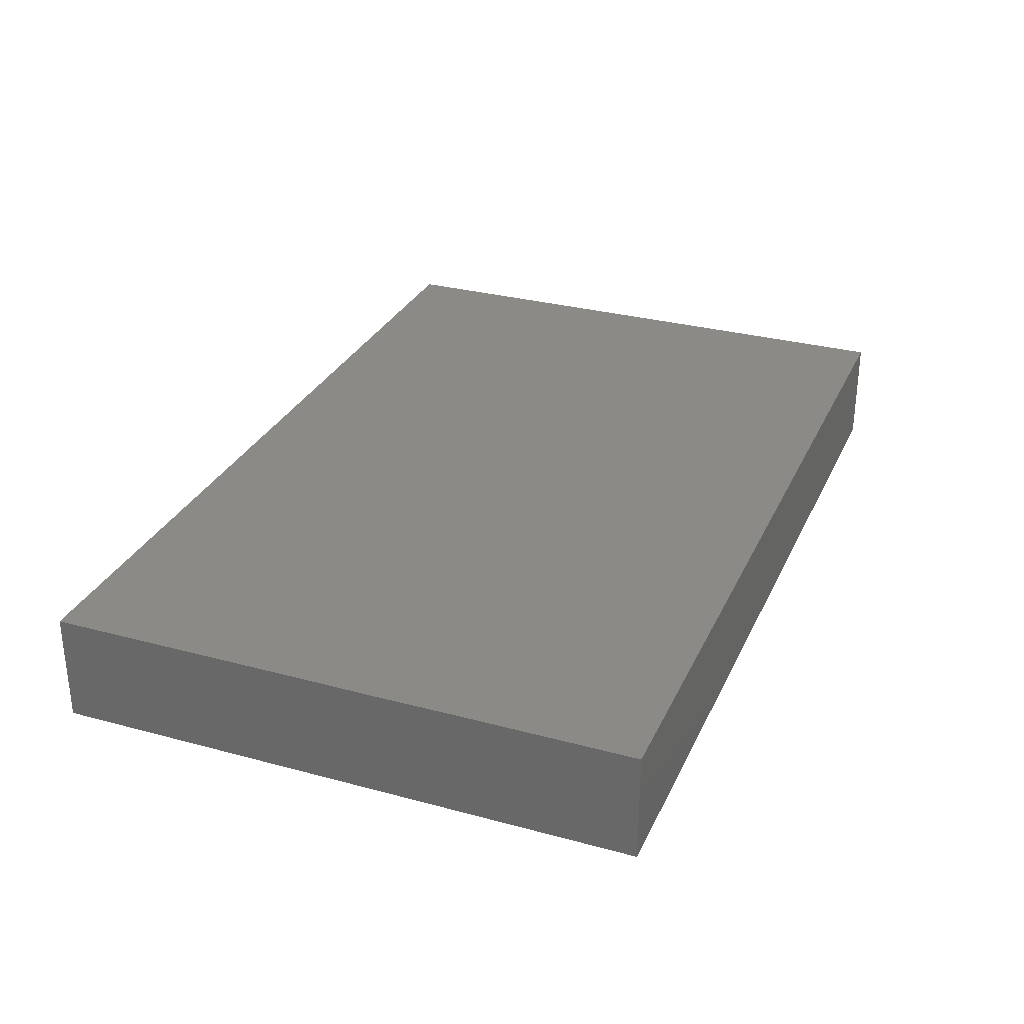
<metadata>
{"format":"stl","ext":"stl","renderer":"f3d","projection":"perspective","resolution":1024,"background":"white","views":[{"elev":30.1,"azim":111.5,"up":"+Z"}]}
</metadata>
<code>
# stl→obj: 392 verts, 780 faces
v -0.07989 -0.01419 -0.01212
v -0.07623 -0.02516 -0.01212
v -0.08936 -0.01919 -0.01212
v 0.09854 0.03858 -0.01212
v 0.09854 0.02737 -0.00307
v 0.09854 0.01278 -0.01212
v 0.02112 0.02138 -0.01212
v 0.0108 0.01187 -0.01212
v 0.00413 0.02138 -0.01212
v -0.07923 -0.03516 -0.01212
v -0.06479 -0.0312 -0.01212
v -0.0646 -0.04651 -0.01212
v 0.03101 -0.0191 -0.01212
v 0.04113 -0.02563 -0.01212
v 0.02101 -0.03766 -0.01212
v 0.05148 -0.01936 -0.01212
v 0.05106 -0.006311 -0.01212
v 0.05947 -0.01302 -0.01212
v -0.07233 -0.004419 -0.01212
v -0.08933 -0.002241 -0.01212
v -0.07959 0.0064 -0.01212
v 0.00413 0.004182 -0.01212
v -0.0008906 0.01276 -0.01212
v -0.09854 -0.0551 -0.004787
v -0.09854 -0.06551 0
v -0.09854 -0.06551 0.01212
v 0.08008 0.0514 -0.01212
v 0.07209 0.06551 -0.01212
v 0.09854 0.06551 -0.01212
v -0.08883 0.06551 -0.0004519
v -0.09854 0.06551 0
v -0.09854 0.06551 0.01212
v 0.09854 0.0461 -0.0001871
v 0.09854 0.03559 0.002664
v 0.008495 0.043 0.01212
v 0.01899 0.05603 0.01212
v -0.0008186 0.05534 0.01212
v -0.09854 0.05504 0.01212
v -0.09854 0.05771 0.002312
v -0.09854 0.0482 0.005106
v 0.0888 0.03934 -0.01212
v 0.09854 0.04816 -0.01212
v -0.03811 -0.0258 0.01212
v -0.02549 -0.0258 0.01212
v -0.0318 -0.0172 0.01212
v 0.03811 0.04939 -0.01212
v 0.05566 0.06551 -0.01212
v 0.06415 0.05073 -0.01212
v 0.00413 0.0602 -0.01212
v 0.001547 0.04042 -0.01212
v -0.004365 0.04939 -0.01212
v -0.04248 -0.05426 0.01212
v -0.02549 -0.043 0.01212
v -0.04072 -0.04312 0.01212
v -0.01553 -0.0546 0.01212
v -0.00832 -0.04377 0.01212
v -0.008495 -0.06551 0.01212
v 0 -0.05426 0.01212
v 0.008495 -0.06551 0.01212
v 0.01664 -0.05415 0.01212
v -0.02084 0.02923 -0.01212
v -0.01286 0.03858 -0.01212
v -0.004365 0.02998 -0.01212
v 0.02549 -0.06551 0.01212
v 0.03398 -0.05426 0.01212
v 0.07843 0.06551 -0.003821
v 0.08667 0.06551 0.003657
v 0.07646 0.0086 0.01212
v 0.07556 0.02579 0.01212
v 0.05947 0.0172 0.01212
v -0.05359 -0.06551 0.01212
v -0.0366 -0.06551 0
v -0.04248 -0.06551 0.01212
v -0.07641 -0.06551 0.002473
v -0.0859 -0.06551 0
v -0.06471 -0.06551 0
v -0.06443 -0.06551 0.01212
v -0.03632 0.06551 0.00241
v -0.03979 0.06551 -0.01212
v -0.04934 0.06551 0.0006651
v -0.05141 0.06551 0.01212
v -0.06149 0.06551 0.01212
v -0.09854 0.06551 -0.01212
v 0.08622 -0.06551 0.01212
v 0.09854 -0.06551 -0.0001938
v 0.09854 -0.06551 0.01212
v 0.05458 -0.05526 -0.01212
v 0.03811 -0.04742 -0.01212
v 0.05574 -0.04504 -0.01212
v -0.01584 0.0556 0.01212
v -0.02489 0.06551 0.01212
v -0.03398 0.05426 0.01212
v 0.02549 0.06551 0.01212
v 0.03398 0.05426 0.01212
v -0.08365 -0.05746 0.01212
v -0.0718 -0.0555 0.01212
v -0.07646 -0.043 0.01212
v 0.04812 0.02971 -0.01212
v 0.05506 0.03937 -0.01212
v 0.06346 0.02958 -0.01212
v 0.08859 -0.03435 0.01212
v 0.09854 -0.0258 0.01212
v 0.08855 -0.01707 0.01212
v 0.06796 6.939e-18 0.01212
v 0.0875 6.939e-18 0.01212
v 0.09854 -0.0086 0.01212
v -0.02985 -0.002209 -0.01212
v -0.05534 -0.004419 -0.01212
v -0.05008 0.004921 -0.01212
v 0.08059 -0.004419 -0.01212
v 0.08794 0.005831 -0.01212
v 0.09854 -0.01195 -0.01212
v -0.03835 0.04939 -0.01212
v -0.0285 0.03841 -0.01212
v -0.03835 0.03219 -0.01212
v -0.01286 0.06551 -0.01212
v -0.02801 0.05205 -0.01212
v 0.01167 -0.02879 -0.01212
v -0.004365 -0.03882 -0.01212
v 0.06983 0.05211 0.01212
v 0.05947 0.043 0.01212
v 0.07481 0.04297 0.01212
v -0.07646 -0.0258 0.01212
v -0.06796 -0.0172 0.01212
v -0.08495 -0.0172 0.01212
v -0.07741 0.00832 0.01212
v -0.09854 0.0086 0.01212
v -0.08495 6.939e-18 0.01212
v -0.06796 0.0344 0.01212
v -0.08495 0.0344 0.01212
v -0.07646 0.0258 0.01212
v -0.06048 -0.02459 0.01212
v -0.05097 -0.0172 0.01212
v -0.05947 -0.0086 0.01212
v -0.05947 0.0258 0.01212
v -0.05097 0.0344 0.01212
v 0.05304 0.05588 0.01212
v 0.04148 0.06551 0.01212
v -0.04248 0.043 0.01212
v -0.05649 0.04635 0.01212
v -0.04526 0.0534 0.01212
v -0.04163 0.06551 0.01212
v 0.008495 -0.0258 0.01212
v 0.01699 -0.0172 0.01212
v 0 -0.0172 0.01212
v -0.008329 0.06551 0.01212
v 0.02549 0.0344 0.01212
v 0.007815 0.06551 0.01212
v 0.05097 0.0344 0.01212
v 0.04248 0.043 0.01212
v 0.04248 0.0258 0.01212
v -0.0553 -0.03781 0.01212
v -0.05028 -0.02714 0.01212
v 0.04248 0.0086 0.01212
v 0.05097 6.939e-18 0.01212
v 0.05947 -0.0086 0.01212
v 0.07362 0.06551 0.01212
v 0.05997 0.06551 0.01212
v 0.08326 0.04754 0.01212
v 0.07646 -0.0258 0.01212
v 0.07646 -0.0086 0.01212
v 0.08644 0.03558 0.01212
v -0.09854 -0.043 0.01212
v -0.09854 -0.05578 0.01212
v -0.0537 -0.05098 0.01212
v 0.02112 -0.0258 -0.01212
v 0.02549 -0.0258 0.01212
v 0.0891 -0.05115 0.01212
v 0.09854 -0.043 0.01212
v -0.07008 0.01812 0.01212
v -0.017 0.01717 0.01212
v -0.008447 0.02546 0.01212
v -0.02549 0.0258 0.01212
v 0.008495 0.0258 0.01212
v 0.01699 0.0172 0.01212
v 0.03398 0.0172 0.01212
v 0.09854 0.02567 0.01212
v 0.08669 0.0161 0.01212
v 0.09854 0.008726 0.01203
v -0.08566 0.0514 0.01212
v -0.08794 0.06551 0.01212
v -0.08711 0.01676 0.01212
v -0.06675 0.05196 0.01212
v -0.008495 0.043 0.01212
v -0.04234 -0.008946 0.01212
v -0.02549 -0.0086 0.01212
v -0.04248 0.0086 0.01212
v 0.07113 0.05768 -0.01212
v -0.07646 0.06551 -0.01212
v -0.0875 0.06551 -0.01212
v -0.0758 0.06551 -0.0001617
v -0.04248 0.0258 0.01212
v -0.02547 0.04384 0.01212
v -0.02549 0.0086 0.01212
v -0.008165 0.008565 0.01212
v 0.09854 0.06551 0.01212
v 0.09854 -0.05557 -0.01212
v 0.09854 -0.06551 -0.01212
v -0.09854 0.05205 -0.01212
v 0.008495 -0.0086 0.01212
v -0.008495 -0.0086 0.01212
v -0.07709 0.06551 0.01212
v -0.01699 -0.0172 0.01212
v -0.02523 -0.05389 0.01212
v 0.008495 -0.043 0.01212
v 0.02549 -0.043 0.01212
v 0.05288 -0.05441 0.01212
v 0.04248 -0.043 0.01212
v 0.06638 -0.05403 0.01212
v 0.05947 -0.043 0.01212
v 0.02962 -0.004419 -0.01212
v 0.04222 -0.01262 -0.01212
v -0.03073 -0.06551 -0.01212
v -0.02572 -0.06551 0.0007483
v -0.05359 -0.06551 0
v -0.04772 -0.06551 -0.01212
v -0.08968 0.04718 -0.01212
v -0.08082 0.05578 -0.01212
v -0.08082 0.043 -0.01212
v -0.09854 0.006679 -0.01212
v -0.08968 0.01278 -0.01212
v 0.09854 0.06551 0.0007711
v 0.04239 -0.008169 0.01212
v 0.03398 -0.0344 0.01212
v 0.04248 -0.0258 0.01212
v 0.03811 0.06551 -0.01212
v -0.03101 0.007954 -0.01212
v -0.01875 -0.0004423 -0.01212
v 0.04248 -0.06551 0.01212
v -0.06526 0.06551 0.002213
v 0.05947 -0.06551 0.01212
v -0.0636 -0.04718 0.01212
v -0.0262 -0.06551 0.01212
v -0.06399 0.005709 -0.01212
v -0.008219 -0.02448 0.01212
v -0.06165 0.03219 -0.01212
v -0.04684 0.043 -0.01212
v -0.0675 -0.03336 0.01212
v 0.05384 0.005891 -0.01212
v 0.06241 -0.003986 -0.01212
v 0.08059 0.02998 -0.01212
v 0.06947 0.06551 0.0007953
v -0.06796 6.939e-18 0.01212
v -0.07646 -0.0086 0.01212
v -0.0005654 0.06551 0.001057
v -0.003254 0.06551 -0.01212
v -0.06088 -0.01307 -0.01212
v -0.06843 -0.01914 -0.01212
v -0.02985 -0.01302 -0.01212
v -0.02136 -0.02162 -0.01212
v -0.03835 -0.02162 -0.01212
v 0.0514 -0.03402 -0.01212
v 0.04129 -0.03742 -0.01212
v 0.0597 -0.02546 -0.01212
v 0.07241 -0.02988 -0.01212
v 0.0636 -0.03661 -0.01212
v 0.08716 -0.04793 -0.01212
v 0.09854 -0.04564 -0.01212
v -7.591e-06 -0.0343 0.01212
v 0.01699 -0.0344 0.01212
v -0.04349 0.01443 -0.01212
v -0.01127 0.01894 -0.01212
v 0.02149 0.005736 -0.01212
v 0.01311 -0.001423 -0.01212
v -0.02443 -0.03949 -0.01212
v -0.03835 -0.03882 -0.01212
v -0.02985 -0.03022 -0.01212
v -0.02106 0.01739 -0.01212
v -0.09854 0.0258 0.01212
v 0.01893 -0.01196 -0.01212
v 0.02817 -0.05748 -0.01212
v 0.03811 -0.06551 -0.01212
v 0.02025 -0.06551 -0.01212
v 0.07628 -0.05665 -0.01212
v 0.07209 -0.06551 -0.01212
v -0.09854 0.03784 0.003203
v -0.09854 0.03858 -0.01212
v -0.09854 0.03105 -0.004178
v -0.09854 0.0086 0.002056
v -0.09854 0.0172 -0.0024
v 0.09854 -0.05213 0.003264
v -0.01286 -0.04742 -0.01212
v -0.01286 -0.03022 -0.01212
v -0.08082 -0.06551 -0.01212
v -0.05534 -0.03882 -0.01212
v -0.04684 -0.03022 -0.01212
v -0.09854 -0.04742 -0.01212
v -0.09854 -0.03741 -0.01212
v -0.05534 -0.02162 -0.01212
v -0.08012 -0.04846 -0.01212
v -0.02616 0.06551 -0.01212
v -0.01699 0.06551 0.002056
v -0.004365 -0.01081 -0.01212
v -0.003331 -0.02117 -0.01212
v -0.04684 -0.01302 -0.01212
v 0.09854 0.043 0.01212
v -0.01375 -0.06551 0.001367
v -0.01374 -0.06551 -0.01212
v -0.04636 0.02553 -0.01212
v -0.05477 0.01387 -0.01212
v -0.09854 -0.0258 0.01212
v -0.09854 -0.0212 0.0006594
v -0.09854 -0.03096 0.003203
v 0.03761 -0.06551 0.001118
v 0.05447 -0.06551 -0.01212
v 0.05423 -0.06551 0.003066
v -0.09854 -0.01629 -0.01212
v 0.07905 -0.06551 -0.004181
v 0.08532 -0.06551 -0.01212
v 0.07634 -0.06551 0.01212
v 0.07209 0.004182 -0.01212
v 0.07646 -0.043 0.01212
v 0.07922 -0.03849 -0.01212
v 0.09854 -0.04312 -0.002029
v -0.06402 0.02013 -0.01212
v -0.08082 0.03219 -0.01212
v 0.09854 0.05572 -0.004732
v 0.09854 0.002579 0.004457
v 0.09854 -0.004586 -0.002162
v 0.02112 0.04939 -0.01212
v 0.02962 0.02998 -0.01212
v 0.03794 0.0392 -0.01212
v 0.07074 0.0396 -0.01212
v 0.09854 -0.03182 0.004457
v 0.08051 -0.02114 -0.01212
v 0.08908 -0.01302 -0.01212
v 0.008378 0.02998 -0.01212
v -0.06383 0.06551 -0.01212
v -0.03166 0.02071 -0.01212
v -0.06474 0.05538 -0.01212
v -0.05315 0.0516 -0.01212
v -0.09854 -0.0086 0.01212
v -0.05396 0.06551 -0.01212
v 0.04344 0.06551 -0.002831
v -0.05957 0.04203 -0.01212
v -0.07015 0.043 -0.01212
v 0.009431 0.06551 -0.001825
v 0.01175 -0.06551 -0.004525
v 0.003254 -0.06551 -0.01212
v -0.07638 -0.06551 0.01212
v -0.07646 0.043 0.01212
v 0.03398 -0.0172 0.01212
v 0.02549 -0.0086 0.01212
v -0.08495 -0.0344 0.01212
v 0.05097 -0.0344 0.01212
v -0.03398 0.0172 0.01212
v 0 0.0172 0.01212
v 0.09854 -0.01947 -0.003297
v -0.09854 0.02138 -0.01212
v 0.09854 -0.03022 -0.01212
v 0.08695 -0.03005 -0.01212
v 0.08908 0.02138 -0.01212
v 0.008933 0.06551 -0.01212
v -0.01286 0.0086 -0.01212
v 0.0208 -0.06551 0.0009362
v 0.02874 -0.06551 -0.004525
v -0.06471 -0.06551 -0.01212
v -0.0736 -0.05739 -0.01212
v -0.05577 -0.05646 -0.01212
v -0.03974 -0.05751 -0.01212
v -0.02979 -0.04891 -0.01212
v -0.02276 -0.05745 -0.01212
v -0.005805 -0.05746 -0.01212
v 0.00376 -0.04833 -0.01212
v 0.01119 -0.05746 -0.01212
v 0.02036 -0.04794 -0.01212
v -0.09854 -0.06551 -0.01212
v -0.08968 -0.05646 -0.01212
v 0.06994 -0.04664 -0.01212
v -0.04676 -0.04845 -0.01212
v 0.01974 0.0378 -0.01212
v 0.03834 0.004393 -0.01212
v 0.05534 0.02054 -0.01212
v 0.0636 0.01278 -0.01212
v 0.07209 0.02138 -0.01212
v 0.08059 0.01278 -0.01212
v 0.07209 -0.01302 -0.01212
v -0.07233 0.01278 -0.01212
v -0.08105 0.02174 -0.01212
v 0.0384 0.0201 -0.01212
v 0.07122 -0.06551 0.003066
v 0.0586 0.06551 -0.001611
v 0.02112 0.06551 -0.01212
v 0.002957 -0.06551 0.001016
v -0.05947 0.0086 0.01212
v 0.008495 0.0086 0.01212
v 0.06796 -0.0344 0.01212
v 0.05947 -0.0258 0.01212
v 0.04661 0.01278 -0.01212
v 0.02549 0.0086 0.01212
v 0.02694 0.06551 -0.001895
v 0.01633 0.06551 0.00613
f 1 2 3
f 4 5 6
f 7 8 9
f 10 11 12
f 13 14 15
f 16 17 18
f 19 20 21
f 8 22 23
f 24 25 26
f 27 28 29
f 30 31 32
f 33 34 4
f 35 36 37
f 38 39 40
f 4 41 42
f 43 44 45
f 46 47 48
f 49 50 51
f 52 53 54
f 55 56 53
f 57 58 55
f 59 60 58
f 61 62 63
f 60 64 65
f 66 67 29
f 33 4 42
f 68 69 70
f 71 72 73
f 74 26 75
f 76 71 77
f 78 79 80
f 81 80 82
f 30 83 31
f 84 85 86
f 29 42 27
f 87 88 89
f 90 91 92
f 93 36 94
f 95 96 97
f 98 99 100
f 101 102 103
f 104 105 68
f 103 106 105
f 107 108 109
f 110 111 112
f 113 114 115
f 116 51 117
f 118 15 119
f 120 121 122
f 117 114 113
f 123 124 125
f 126 127 128
f 129 130 131
f 132 133 134
f 129 135 136
f 137 138 94
f 139 140 136
f 141 92 142
f 143 144 145
f 37 146 90
f 35 147 36
f 37 36 148
f 149 150 151
f 132 152 153
f 133 132 153
f 92 91 142
f 70 154 155
f 155 156 104
f 149 121 150
f 70 121 149
f 123 132 124
f 68 70 104
f 157 158 137
f 159 120 122
f 43 133 153
f 160 103 161
f 122 162 159
f 95 163 164
f 165 54 152
f 15 166 13
f 144 143 167
f 168 169 101
f 131 170 129
f 171 172 173
f 147 174 175
f 151 147 176
f 177 178 179
f 172 147 35
f 180 181 38
f 127 126 182
f 82 183 140
f 184 35 37
f 141 140 139
f 185 186 187
f 28 188 47
f 39 32 31
f 189 190 191
f 192 173 193
f 194 195 171
f 170 131 182
f 157 196 67
f 151 70 149
f 197 85 198
f 39 83 199
f 54 43 152
f 200 201 145
f 202 181 180
f 44 203 45
f 165 52 54
f 204 55 53
f 55 58 56
f 58 60 205
f 65 206 60
f 207 208 65
f 209 210 207
f 190 83 30
f 181 30 32
f 211 212 13
f 72 213 214
f 72 215 216
f 217 218 219
f 20 220 221
f 222 67 196
f 223 156 155
f 105 179 178
f 224 208 225
f 226 47 46
f 107 227 228
f 186 185 45
f 65 229 207
f 13 212 14
f 230 191 202
f 202 191 181
f 231 209 207
f 96 232 97
f 165 232 96
f 73 233 52
f 233 55 204
f 19 234 108
f 145 235 143
f 236 237 115
f 121 70 122
f 238 152 132
f 54 44 43
f 17 239 240
f 4 241 41
f 28 242 66
f 243 126 244
f 201 194 186
f 173 172 193
f 245 246 116
f 247 248 19
f 249 250 251
f 80 230 82
f 14 252 253
f 254 255 256
f 197 257 258
f 97 238 123
f 232 152 238
f 259 44 53
f 260 143 205
f 48 47 188
f 107 261 227
f 188 27 48
f 63 9 262
f 8 263 264
f 265 266 267
f 181 32 38
f 61 262 268
f 82 202 183
f 26 164 24
f 138 137 158
f 154 70 176
f 269 180 38
f 83 39 31
f 29 67 222
f 13 166 270
f 182 269 127
f 245 146 148
f 118 166 15
f 271 272 273
f 87 274 275
f 276 277 278
f 279 280 220
f 85 197 281
f 78 80 142
f 282 265 283
f 74 75 284
f 266 285 286
f 287 288 10
f 247 289 248
f 287 10 290
f 291 78 292
f 250 293 283
f 293 118 294
f 289 295 251
f 269 38 40
f 33 296 34
f 86 85 281
f 297 214 298
f 299 261 300
f 139 92 141
f 193 90 92
f 37 90 184
f 94 36 147
f 150 137 94
f 120 137 121
f 301 302 303
f 38 32 39
f 304 305 306
f 3 307 20
f 308 275 309
f 310 84 168
f 211 264 263
f 240 311 110
f 312 168 101
f 160 101 103
f 270 211 13
f 161 103 105
f 256 255 313
f 281 314 169
f 141 82 140
f 165 152 232
f 315 316 236
f 88 15 253
f 61 115 114
f 317 29 222
f 318 319 6
f 97 232 238
f 317 33 42
f 46 320 226
f 321 322 98
f 107 228 249
f 100 323 241
f 46 48 99
f 27 323 48
f 324 169 314
f 42 41 27
f 261 109 300
f 112 325 326
f 275 274 309
f 199 217 277
f 50 327 63
f 157 159 196
f 117 79 291
f 189 191 328
f 7 9 327
f 256 89 252
f 82 141 81
f 253 15 14
f 261 329 227
f 189 328 330
f 331 79 113
f 190 189 218
f 301 332 302
f 314 197 258
f 127 269 279
f 330 328 333
f 91 90 146
f 146 37 148
f 158 334 138
f 49 320 50
f 335 331 237
f 316 219 336
f 299 236 115
f 335 330 331
f 75 26 25
f 337 246 245
f 338 339 273
f 218 336 219
f 14 16 252
f 16 14 212
f 152 43 153
f 227 329 268
f 95 340 96
f 233 73 72
f 91 146 292
f 248 11 2
f 1 248 2
f 180 269 130
f 124 244 125
f 126 128 244
f 341 130 129
f 129 136 140
f 136 192 139
f 186 45 203
f 26 95 164
f 86 168 84
f 144 200 145
f 144 342 343
f 156 223 342
f 155 104 70
f 120 159 157
f 296 196 159
f 279 307 332
f 3 10 288
f 307 3 288
f 301 344 123
f 143 259 205
f 253 252 88
f 208 345 225
f 209 310 312
f 310 168 312
f 346 192 135
f 346 171 173
f 171 195 172
f 347 172 195
f 175 174 347
f 175 176 147
f 112 319 348
f 129 170 135
f 140 183 341
f 140 341 129
f 73 52 71
f 185 134 133
f 187 134 185
f 142 81 141
f 111 6 112
f 16 18 254
f 296 159 162
f 80 79 333
f 79 78 291
f 116 292 245
f 309 197 198
f 190 199 83
f 117 113 79
f 163 287 24
f 80 333 230
f 307 220 20
f 230 202 82
f 276 278 269
f 280 278 349
f 269 278 280
f 292 78 91
f 350 351 112
f 352 4 6
f 258 313 351
f 29 317 42
f 269 40 276
f 40 199 276
f 353 49 246
f 84 309 85
f 198 85 309
f 228 354 293
f 76 74 284
f 77 96 340
f 281 197 314
f 74 76 77
f 59 338 355
f 84 308 309
f 304 64 356
f 306 229 304
f 165 77 71
f 231 310 209
f 277 219 316
f 277 217 219
f 277 316 349
f 350 258 351
f 221 220 349
f 87 275 305
f 335 237 236
f 331 113 237
f 199 218 217
f 357 358 12
f 359 357 12
f 213 360 361
f 282 298 362
f 363 364 339
f 365 366 273
f 271 273 366
f 24 287 367
f 367 287 368
f 88 272 271
f 274 87 369
f 76 215 71
f 290 358 284
f 290 284 368
f 336 330 335
f 370 360 216
f 370 216 359
f 213 361 362
f 363 298 282
f 283 293 294
f 364 365 339
f 22 264 293
f 327 371 7
f 321 7 371
f 272 88 87
f 372 17 212
f 17 240 18
f 309 257 197
f 274 257 309
f 285 12 11
f 119 282 283
f 300 234 315
f 23 354 262
f 262 354 268
f 373 374 239
f 311 375 376
f 375 311 374
f 6 111 352
f 255 254 377
f 377 254 18
f 278 277 349
f 348 350 112
f 314 258 350
f 280 349 220
f 3 20 1
f 21 20 221
f 2 11 10
f 19 21 234
f 378 234 21
f 330 336 218
f 218 189 330
f 96 77 165
f 289 286 11
f 285 11 286
f 295 247 108
f 300 109 234
f 108 234 109
f 322 371 320
f 322 320 46
f 321 371 322
f 322 46 99
f 99 98 322
f 256 252 254
f 377 18 240
f 374 311 239
f 239 311 240
f 48 323 99
f 100 99 323
f 255 325 351
f 255 351 313
f 326 325 377
f 377 110 326
f 311 111 110
f 311 376 111
f 27 41 323
f 323 41 241
f 368 287 290
f 349 316 379
f 379 221 349
f 290 10 12
f 285 370 12
f 107 249 295
f 295 249 251
f 228 293 249
f 114 62 61
f 114 117 62
f 354 22 293
f 22 354 23
f 51 50 62
f 63 62 50
f 118 293 270
f 270 293 264
f 371 50 320
f 327 50 371
f 88 366 15
f 380 7 321
f 373 380 98
f 369 87 89
f 89 256 369
f 375 373 100
f 373 375 374
f 369 313 257
f 274 369 257
f 352 375 241
f 370 266 361
f 267 266 286
f 286 251 267
f 261 299 329
f 115 329 299
f 282 361 265
f 267 250 283
f 119 364 282
f 294 118 283
f 283 118 119
f 364 15 366
f 279 269 280
f 284 25 367
f 356 273 272
f 47 226 334
f 305 275 381
f 47 382 28
f 353 337 383
f 133 43 185
f 45 185 43
f 211 372 212
f 367 368 284
f 28 382 242
f 242 382 158
f 319 112 6
f 5 177 6
f 331 330 79
f 330 333 79
f 51 116 246
f 299 300 315
f 315 236 299
f 113 115 237
f 109 261 107
f 359 216 357
f 87 305 272
f 358 357 284
f 213 216 360
f 362 298 213
f 298 363 339
f 339 365 273
f 80 81 142
f 78 142 91
f 328 230 333
f 214 297 233
f 157 137 120
f 320 383 226
f 49 51 246
f 196 33 317
f 33 196 296
f 246 337 353
f 77 340 74
f 214 213 298
f 384 298 339
f 216 213 72
f 279 332 127
f 341 202 180
f 183 202 341
f 247 295 289
f 132 134 124
f 235 145 201
f 203 235 201
f 167 342 144
f 155 154 223
f 162 122 69
f 125 332 301
f 128 127 332
f 243 134 385
f 134 187 385
f 187 186 194
f 201 195 194
f 201 200 195
f 200 343 386
f 172 174 147
f 147 151 150
f 225 156 342
f 343 223 154
f 161 156 160
f 161 105 104
f 177 296 162
f 279 220 307
f 1 20 19
f 19 108 247
f 107 295 108
f 270 264 211
f 117 51 62
f 240 110 377
f 110 112 326
f 34 5 4
f 103 102 106
f 348 106 102
f 105 106 179
f 318 179 106
f 296 177 34
f 248 289 11
f 289 251 286
f 251 250 267
f 325 255 377
f 351 325 112
f 9 8 23
f 327 9 63
f 260 206 167
f 387 388 210
f 210 388 345
f 160 387 312
f 314 350 324
f 301 163 344
f 224 167 206
f 312 101 160
f 164 163 24
f 303 163 301
f 379 378 21
f 21 221 379
f 315 234 378
f 329 115 61
f 61 63 262
f 7 263 8
f 389 372 380
f 380 372 263
f 321 98 380
f 373 239 389
f 98 100 373
f 100 241 375
f 376 352 111
f 241 4 352
f 168 86 169
f 86 281 169
f 101 169 102
f 102 169 324
f 370 285 266
f 265 361 266
f 119 15 364
f 256 313 369
f 258 257 313
f 135 170 385
f 346 194 171
f 175 347 386
f 390 176 175
f 69 68 178
f 126 170 182
f 346 135 385
f 176 70 151
f 302 332 307
f 277 276 199
f 288 303 307
f 302 307 303
f 102 324 348
f 319 318 106
f 177 179 6
f 179 318 6
f 384 297 298
f 384 339 338
f 356 355 273
f 338 273 355
f 306 305 381
f 275 308 381
f 158 382 334
f 93 391 392
f 138 334 93
f 88 271 366
f 211 263 372
f 380 263 7
f 383 391 226
f 97 123 344
f 301 123 125
f 128 332 244
f 130 269 131
f 130 341 180
f 124 134 244
f 170 126 385
f 52 165 71
f 192 136 135
f 233 204 52
f 52 204 53
f 187 194 346
f 173 192 346
f 44 235 203
f 186 203 201
f 193 172 184
f 292 116 291
f 56 58 205
f 56 205 259
f 143 235 259
f 386 347 195
f 9 23 262
f 347 174 172
f 172 35 184
f 206 205 60
f 205 206 260
f 144 343 200
f 386 390 175
f 320 353 383
f 206 65 208
f 225 342 167
f 343 342 223
f 390 154 176
f 88 252 89
f 210 208 207
f 210 345 208
f 388 225 345
f 312 210 209
f 210 312 387
f 387 160 388
f 156 161 104
f 105 178 68
f 177 162 69
f 69 178 177
f 97 163 95
f 97 344 163
f 125 244 332
f 131 269 182
f 238 132 123
f 244 134 243
f 385 126 243
f 187 346 385
f 139 193 92
f 139 192 193
f 235 44 259
f 90 193 184
f 200 386 195
f 343 390 386
f 343 154 390
f 150 94 147
f 150 121 137
f 53 44 54
f 53 56 259
f 167 143 260
f 206 208 224
f 225 167 224
f 388 156 225
f 156 388 160
f 69 122 70
f 383 337 391
f 226 391 334
f 391 93 334
f 334 382 47
f 93 148 36
f 93 94 138
f 358 290 12
f 248 1 19
f 379 316 315
f 379 315 378
f 370 359 12
f 362 361 282
f 283 265 267
f 249 293 250
f 228 227 354
f 268 354 227
f 329 61 268
f 364 363 282
f 364 366 365
f 8 264 22
f 212 17 16
f 49 353 320
f 389 239 372
f 17 372 239
f 373 389 380
f 376 375 352
f 27 188 28
f 57 297 384
f 59 384 338
f 356 64 355
f 381 231 306
f 381 84 310
f 308 84 381
f 66 29 28
f 57 233 297
f 57 55 233
f 59 58 57
f 59 57 384
f 59 64 60
f 64 59 355
f 65 64 229
f 229 64 304
f 207 229 231
f 231 229 306
f 310 231 381
f 370 361 360
f 148 93 392
f 40 39 199
f 316 336 335
f 236 316 335
f 357 76 284
f 163 303 288
f 291 116 117
f 76 357 215
f 215 357 216
f 71 215 72
f 214 233 72
f 218 199 190
f 367 25 24
f 288 287 163
f 34 177 5
f 340 95 26
f 74 340 26
f 166 118 270
f 191 230 328
f 391 337 392
f 245 292 146
f 392 337 148
f 148 337 245
f 157 242 158
f 284 75 25
f 348 319 106
f 3 2 10
f 272 305 304
f 190 30 191
f 191 30 181
f 304 356 272
f 157 67 66
f 157 66 242
f 252 16 254
f 196 317 222
f 348 324 350

</code>
